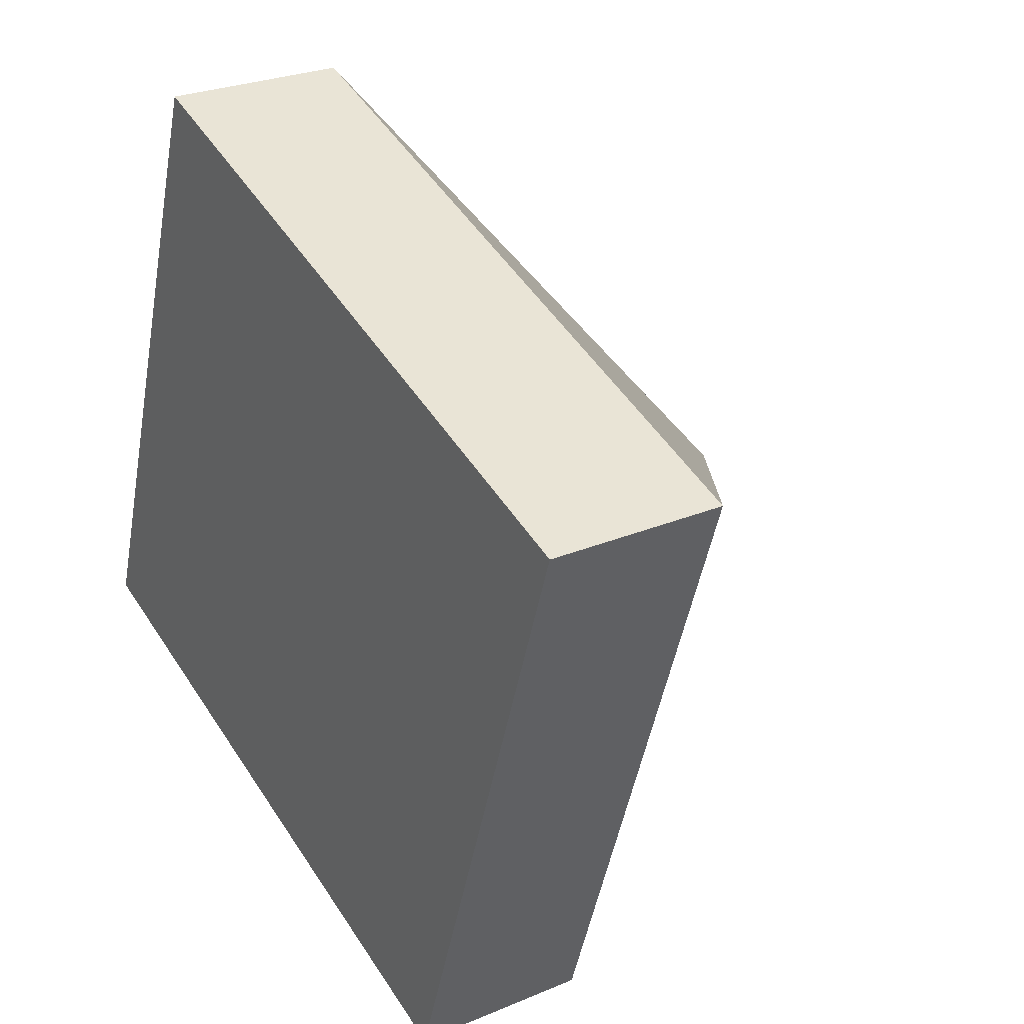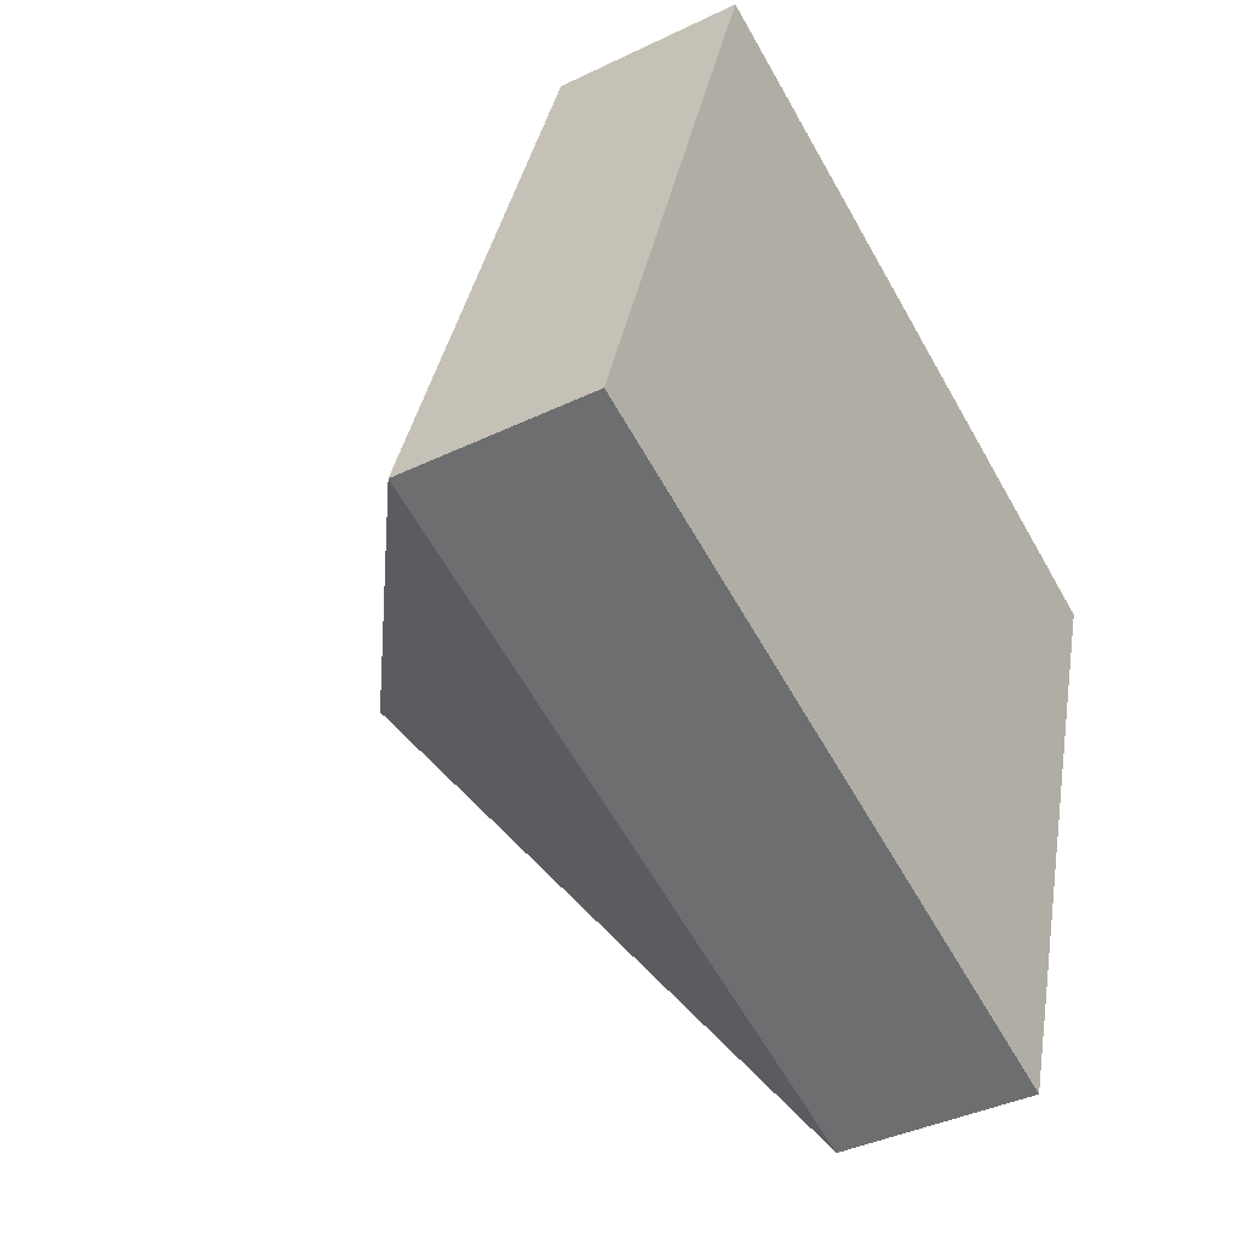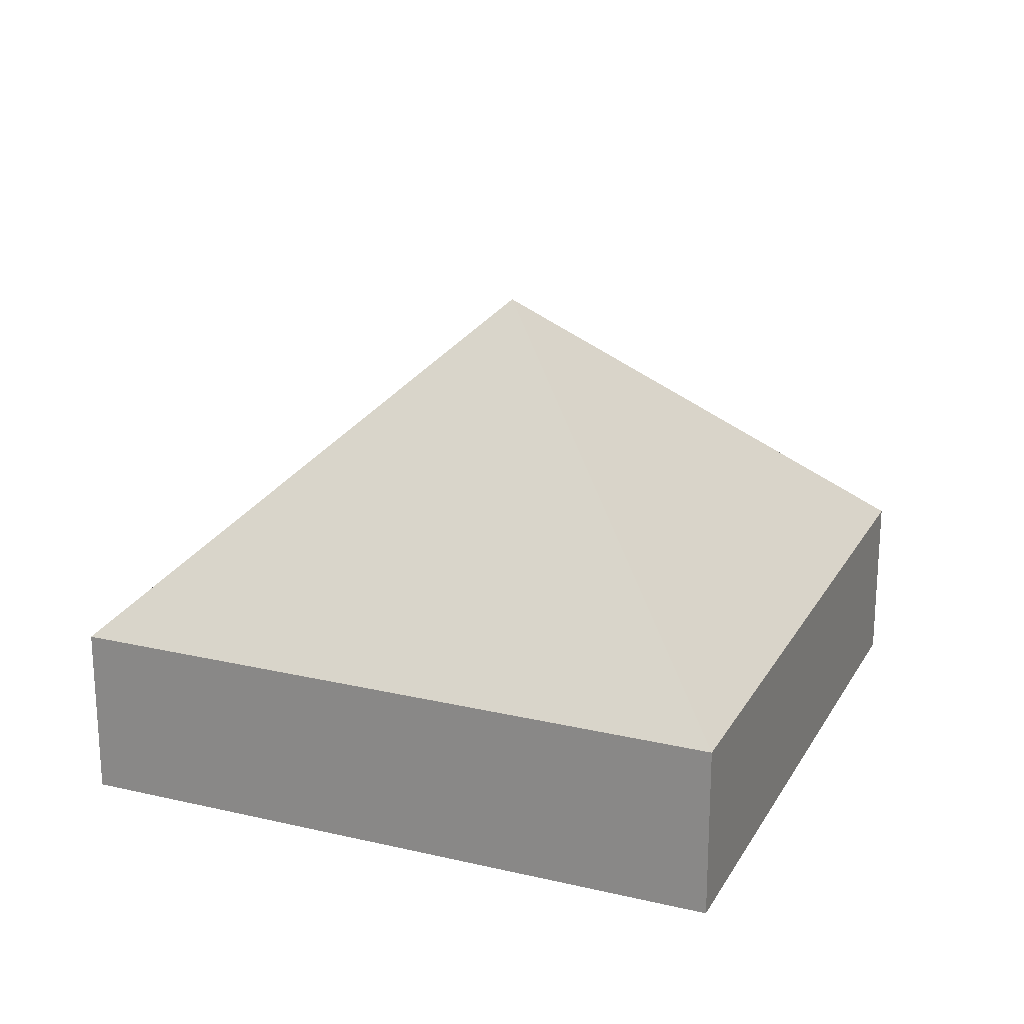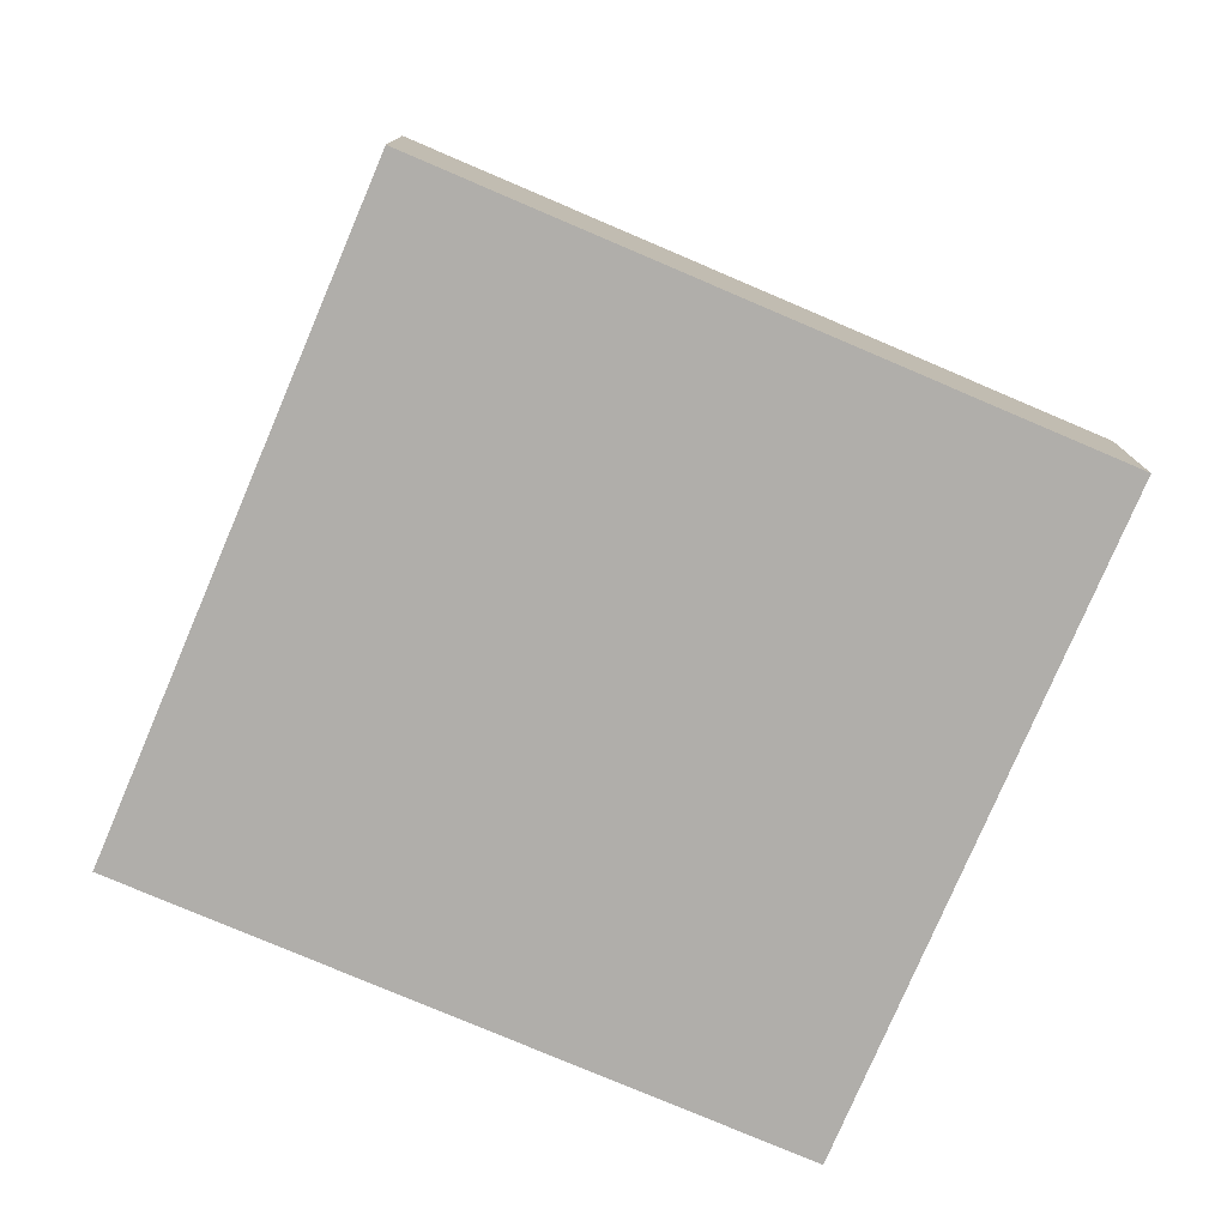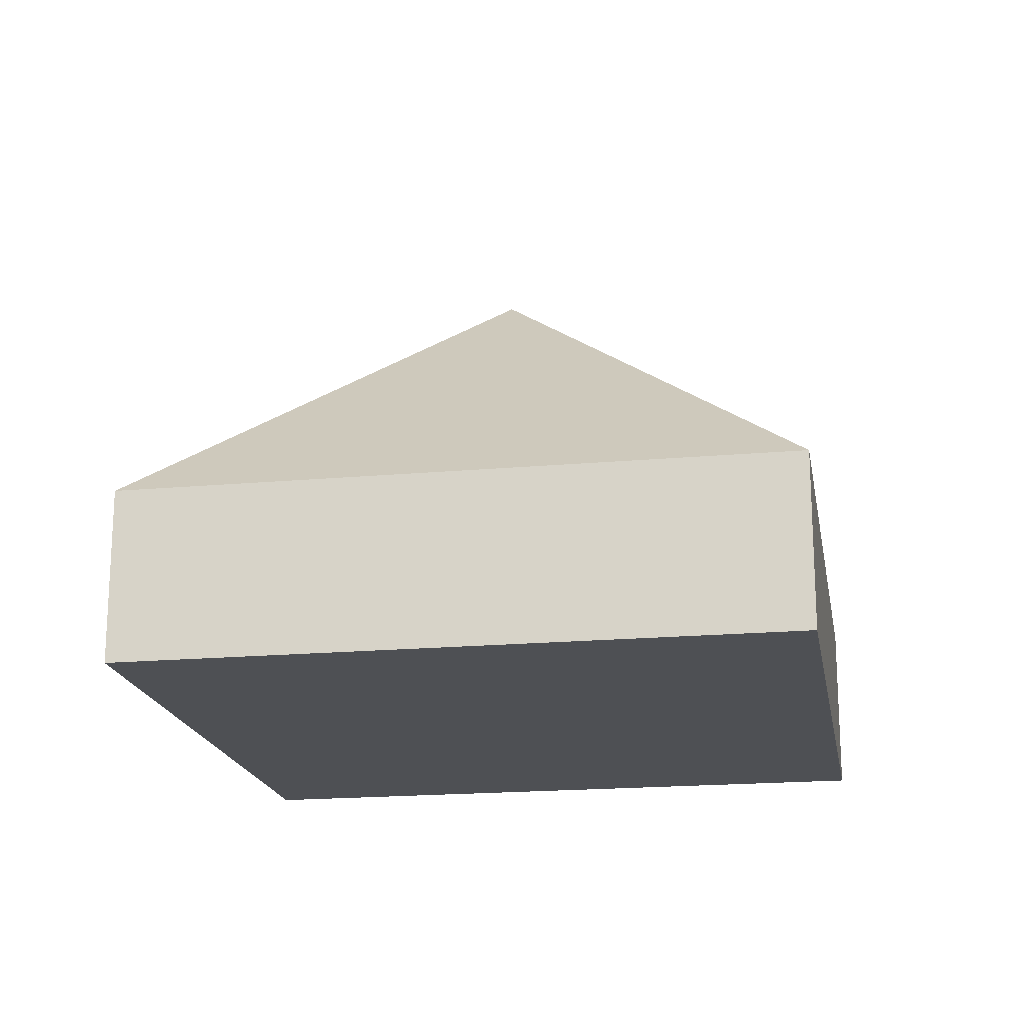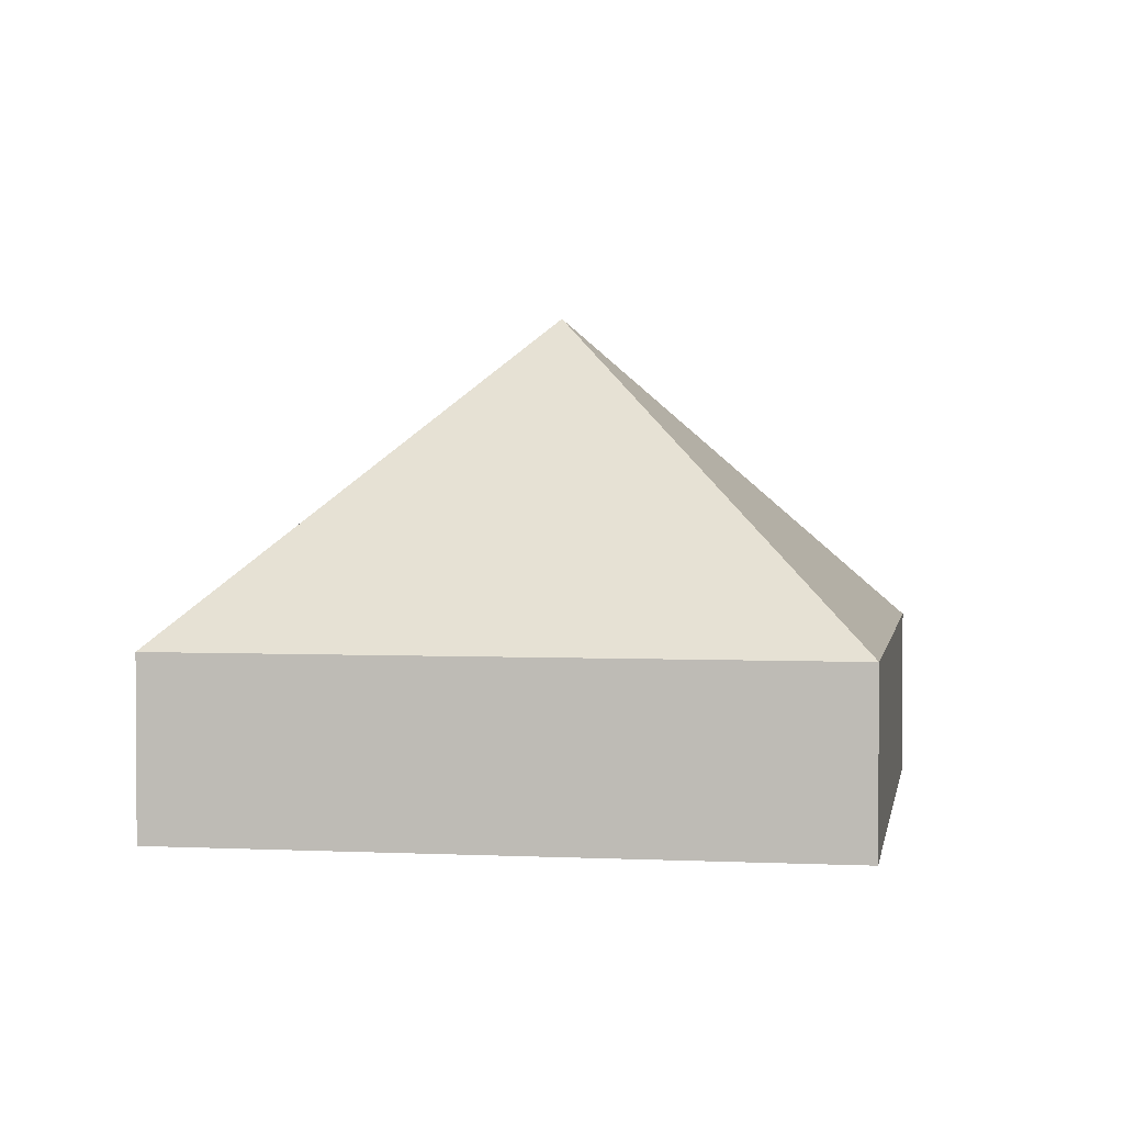
<metadata>
{"format":"obj","ext":"obj","renderer":"f3d","projection":"perspective","resolution":1024,"background":"white","views":[{"elev":26.8,"azim":56.7,"up":"+Z"},{"elev":-39.6,"azim":-59.0,"up":"+Z"},{"elev":21.8,"azim":41.0,"up":"+Y"},{"elev":-77.7,"azim":175.5,"up":"+Y"},{"elev":-18.8,"azim":-151.6,"up":"+Y"},{"elev":2.3,"azim":-61.9,"up":"+Y"}]}
</metadata>
<code>
v  2.594 2.967 1.246
v  1.281 1.06 3.808
v  5.187 1.062 2.493
v  0 1.062 6.503e-17
v  3.906 1.062 -1.315
v  3.906 8.052e-17 -1.315
v  0 0 0
v  1.281 -2.332e-16 3.808
v  5.187 -1.527e-16 2.493
g defaultobject
f 1 2 3
f 1 4 2
f 1 3 5
f 1 5 4
f 6 4 5
f 4 6 7
f 7 2 4
f 2 7 8
f 2 9 3
f 9 2 8
f 9 5 3
f 5 9 6
f 9 7 6
f 7 9 8

</code>
